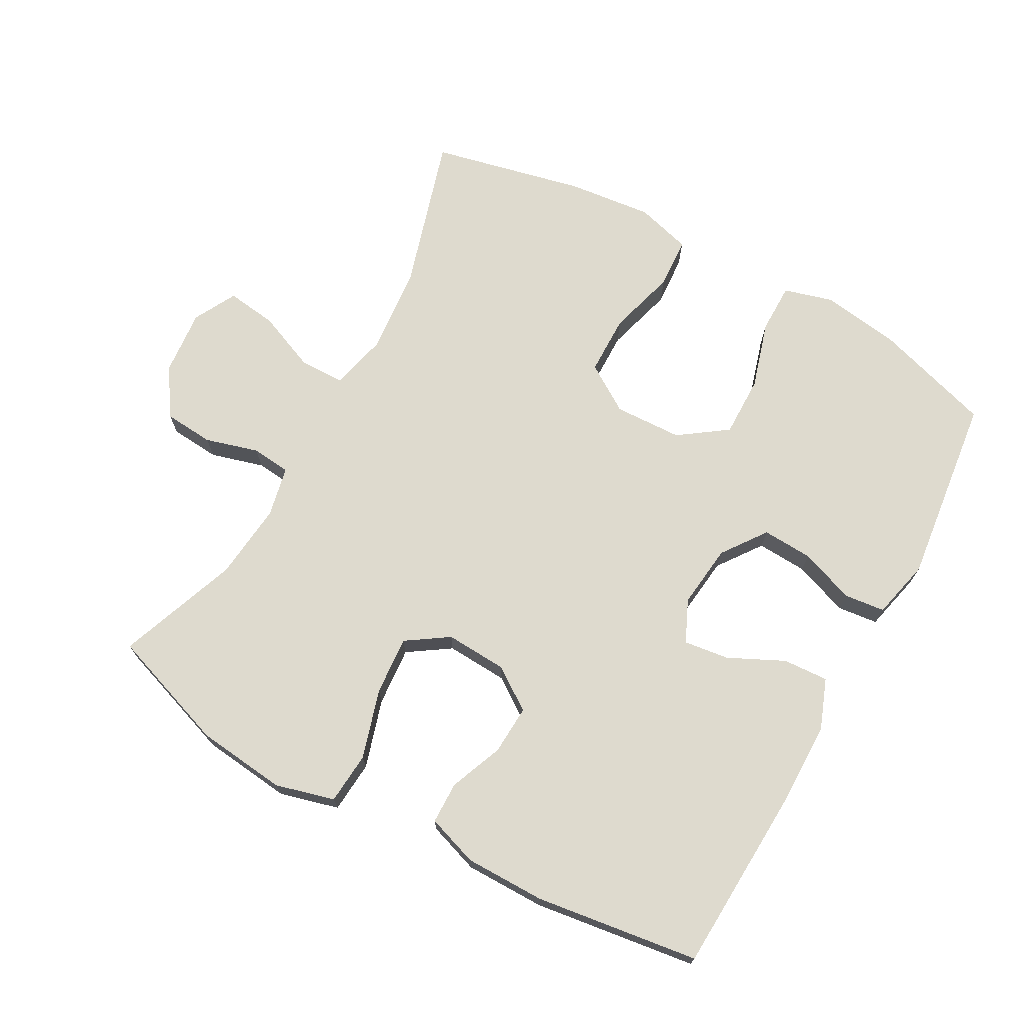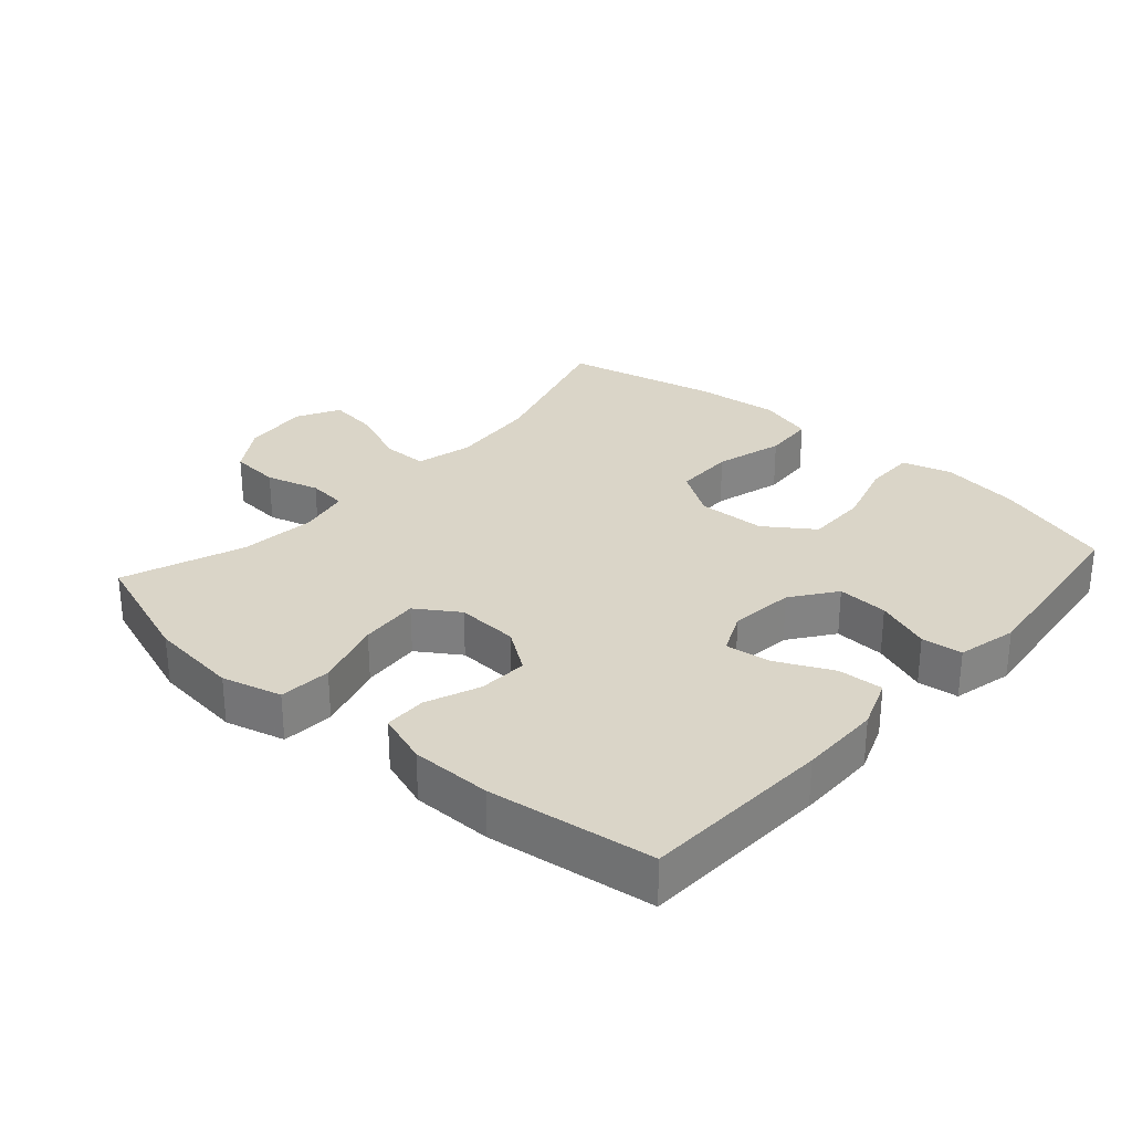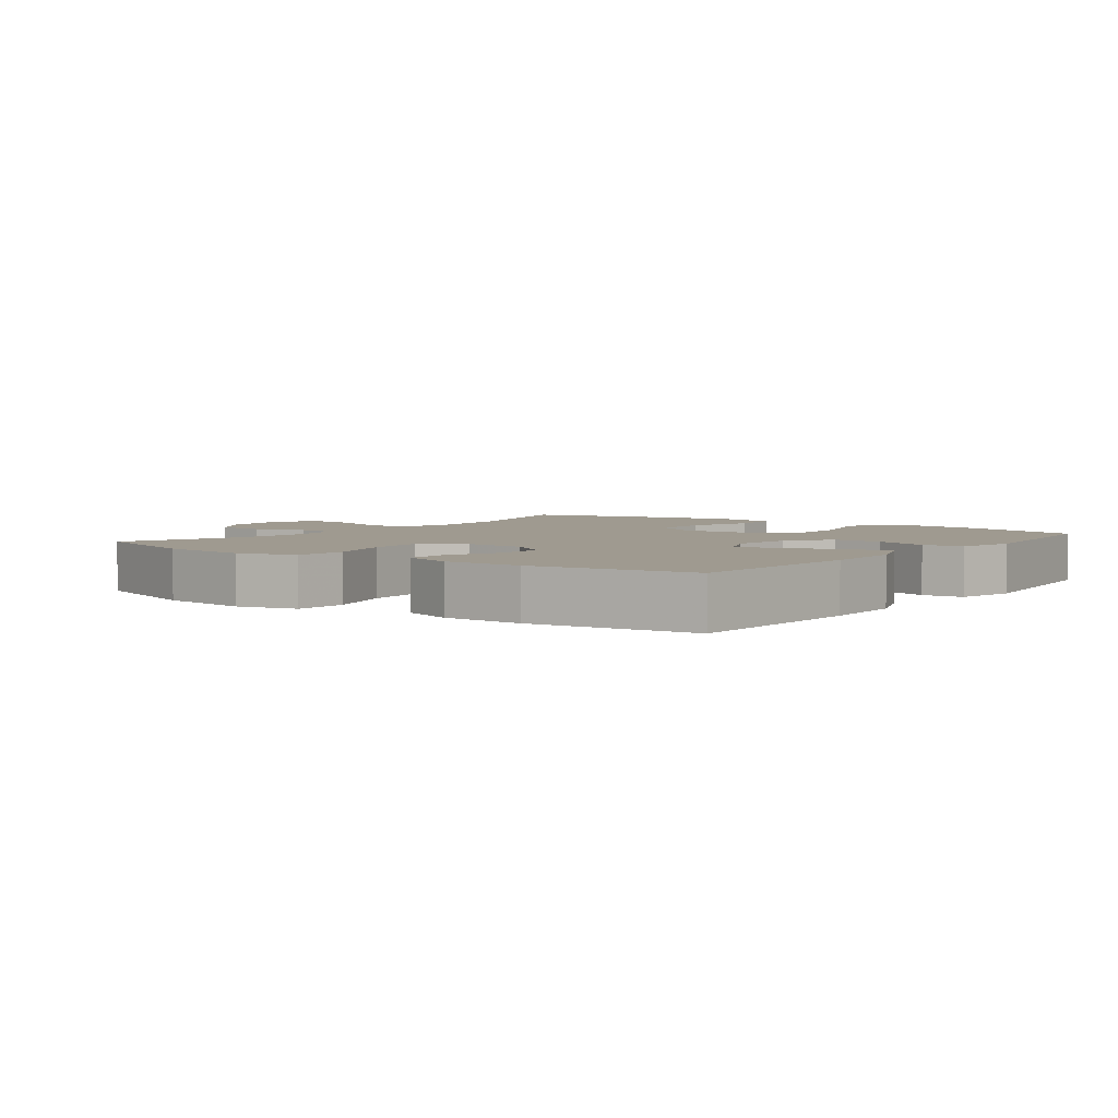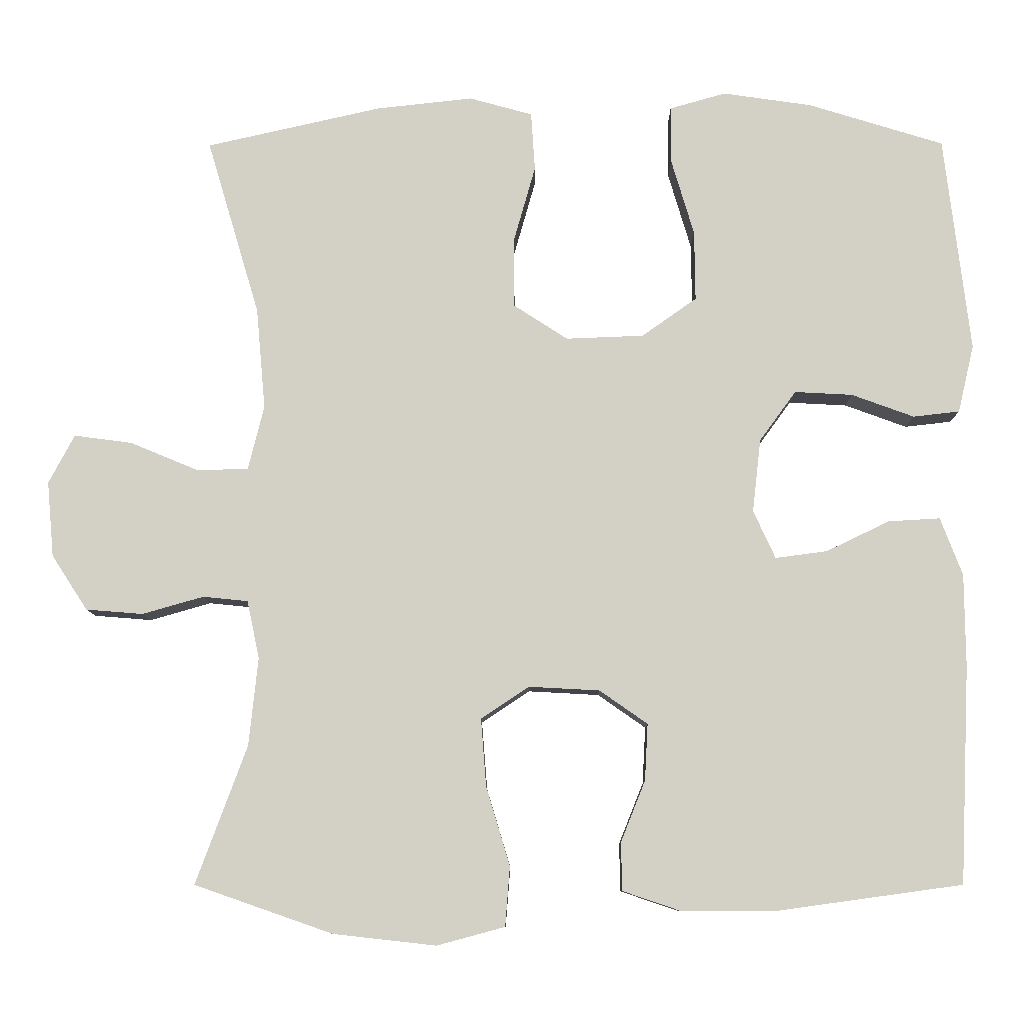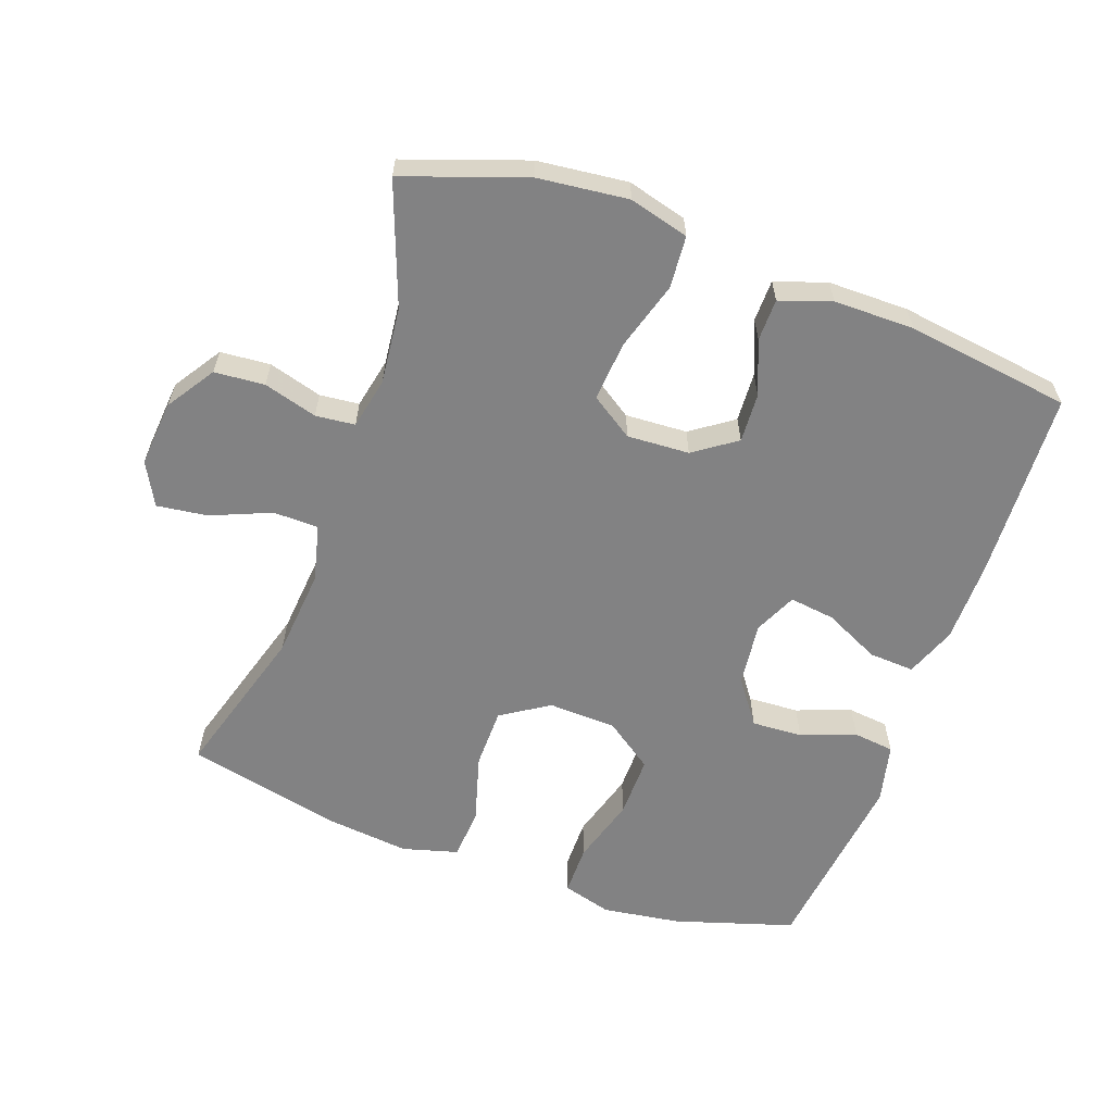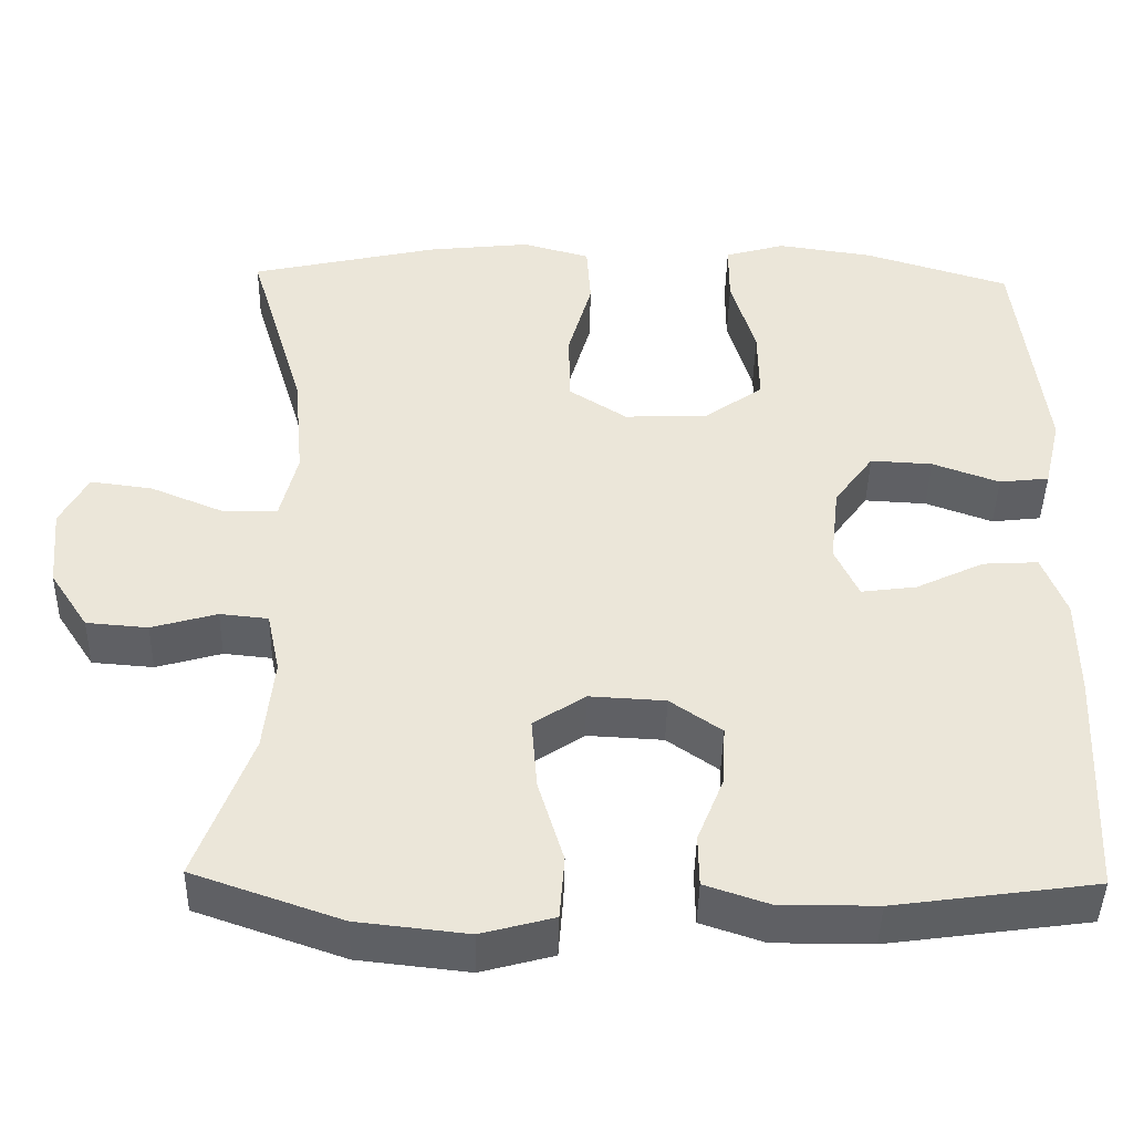
<metadata>
{"format":"obj","ext":"obj","renderer":"f3d","projection":"perspective","resolution":1024,"background":"white","views":[{"elev":71.2,"azim":-151.1,"up":"+Y"},{"elev":29.3,"azim":-138.4,"up":"+Y"},{"elev":3.9,"azim":-143.1,"up":"+Y"},{"elev":-9.2,"azim":-179.5,"up":"+Z"},{"elev":-60.8,"azim":160.3,"up":"+Y"},{"elev":-43.7,"azim":178.8,"up":"+Z"}]}
</metadata>
<code>
v 0.5 0.07 -0.5
v 0.319 0.07 -0.563
v 0.184 0.07 -0.578
v 0.095 0.07 -0.554
v 0.089 0.07 -0.476
v 0.12 0.07 -0.373
v 0.127 0.07 -0.284
v 0.064 0.07 -0.242
v -0.029 0.07 -0.247
v -0.092 0.07 -0.291
v -0.088 0.07 -0.365
v -0.056 0.07 -0.445
v -0.057 0.07 -0.508
v -0.134 0.07 -0.534
v -0.254 0.07 -0.534
v -0.5 0.07 -0.5
v -0.513 0.07 -0.216
v -0.512 0.07 -0.094
v -0.483 0.07 -0.018
v -0.415 0.07 -0.022
v -0.332 0.07 -0.062
v -0.264 0.07 -0.071
v -0.235 0.07 -0.008
v -0.246 0.07 0.088
v -0.294 0.07 0.154
v -0.37 0.07 0.15
v -0.452 0.07 0.12
v -0.513 0.07 0.127
v -0.534 0.07 0.216
v -0.5 0.07 0.5
v -0.322 0.07 0.555
v -0.205 0.07 0.572
v -0.131 0.07 0.551
v -0.131 0.07 0.476
v -0.161 0.07 0.375
v -0.162 0.07 0.283
v -0.09 0.07 0.232
v 0.012 0.07 0.228
v 0.083 0.07 0.274
v 0.084 0.07 0.364
v 0.055 0.07 0.466
v 0.06 0.07 0.543
v 0.143 0.07 0.566
v 0.27 0.07 0.552
v 0.5 0.07 0.5
v 0.431 0.07 0.268
v 0.419 0.07 0.135
v 0.44 0.07 0.05
v 0.508 0.07 0.049
v 0.597 0.07 0.086
v 0.673 0.07 0.096
v 0.707 0.07 0.032
v 0.698 0.07 -0.067
v 0.651 0.07 -0.139
v 0.576 0.07 -0.145
v 0.496 0.07 -0.122
v 0.437 0.07 -0.128
v 0.421 0.07 -0.204
v 0.433 0.07 -0.319
v 0.5 0 -0.5
v 0.319 0 -0.563
v 0.184 0 -0.578
v 0.095 0 -0.554
v 0.089 0 -0.476
v 0.12 0 -0.373
v 0.127 0 -0.284
v 0.064 0 -0.242
v -0.029 0 -0.247
v -0.092 0 -0.291
v -0.088 0 -0.365
v -0.056 0 -0.445
v -0.057 0 -0.508
v -0.134 0 -0.534
v -0.254 0 -0.534
v -0.5 0 -0.5
v -0.513 0 -0.216
v -0.512 0 -0.094
v -0.483 0 -0.018
v -0.415 0 -0.022
v -0.332 0 -0.062
v -0.264 0 -0.071
v -0.235 0 -0.008
v -0.246 0 0.088
v -0.294 0 0.154
v -0.37 0 0.15
v -0.452 0 0.12
v -0.513 0 0.127
v -0.534 0 0.216
v -0.5 0 0.5
v -0.322 0 0.555
v -0.205 0 0.572
v -0.131 0 0.551
v -0.131 0 0.476
v -0.161 0 0.375
v -0.162 0 0.283
v -0.09 0 0.232
v 0.012 0 0.228
v 0.083 0 0.274
v 0.084 0 0.364
v 0.055 0 0.466
v 0.06 0 0.543
v 0.143 0 0.566
v 0.27 0 0.552
v 0.5 0 0.5
v 0.431 0 0.268
v 0.419 0 0.135
v 0.44 0 0.05
v 0.508 0 0.049
v 0.597 0 0.086
v 0.673 0 0.096
v 0.707 0 0.032
v 0.698 0 -0.067
v 0.651 0 -0.139
v 0.576 0 -0.145
v 0.496 0 -0.122
v 0.437 0 -0.128
v 0.421 0 -0.204
v 0.433 0 -0.319
f 53 54 55 56
f 53 56 57
f 52 53 57
f 49 50 51 52
f 48 49 52 57
f 47 48 57 58
f 43 44 45 46
f 43 46 47
f 40 41 42 43
f 39 40 43 47
f 38 39 47 58
f 32 33 34 35
f 32 35 36
f 31 32 36
f 30 31 36
f 29 30 36 37
f 26 27 28 29
f 25 26 29 37
f 18 19 20 21
f 18 21 22
f 17 18 22
f 16 17 22
f 15 16 22
f 14 15 22 23
f 11 12 13 14
f 10 11 14 23
f 3 4 5 6
f 3 6 7
f 59 1 2 3
f 59 3 7
f 58 59 7 8
f 38 58 8 9
f 24 25 37 38
f 23 24 38
f 9 10 23 38
f 115 114 113 112
f 116 115 112
f 116 112 111
f 111 110 109 108
f 116 111 108 107
f 117 116 107 106
f 105 104 103 102
f 106 105 102
f 102 101 100 99
f 106 102 99 98
f 117 106 98 97
f 94 93 92 91
f 95 94 91
f 95 91 90
f 95 90 89
f 96 95 89 88
f 88 87 86 85
f 96 88 85 84
f 80 79 78 77
f 81 80 77
f 81 77 76
f 81 76 75
f 81 75 74
f 82 81 74 73
f 73 72 71 70
f 82 73 70 69
f 65 64 63 62
f 66 65 62
f 62 61 60 118
f 66 62 118
f 67 66 118 117
f 68 67 117 97
f 97 96 84 83
f 97 83 82
f 97 82 69 68
f 1 60 61 2
f 2 61 62 3
f 3 62 63 4
f 4 63 64 5
f 5 64 65 6
f 6 65 66 7
f 7 66 67 8
f 8 67 68 9
f 9 68 69 10
f 10 69 70 11
f 11 70 71 12
f 12 71 72 13
f 13 72 73 14
f 14 73 74 15
f 15 74 75 16
f 16 75 76 17
f 17 76 77 18
f 18 77 78 19
f 19 78 79 20
f 20 79 80 21
f 21 80 81 22
f 22 81 82 23
f 23 82 83 24
f 24 83 84 25
f 25 84 85 26
f 26 85 86 27
f 27 86 87 28
f 28 87 88 29
f 29 88 89 30
f 30 89 90 31
f 31 90 91 32
f 32 91 92 33
f 33 92 93 34
f 34 93 94 35
f 35 94 95 36
f 36 95 96 37
f 37 96 97 38
f 38 97 98 39
f 39 98 99 40
f 40 99 100 41
f 41 100 101 42
f 42 101 102 43
f 43 102 103 44
f 44 103 104 45
f 45 104 105 46
f 46 105 106 47
f 47 106 107 48
f 48 107 108 49
f 49 108 109 50
f 50 109 110 51
f 51 110 111 52
f 52 111 112 53
f 53 112 113 54
f 54 113 114 55
f 55 114 115 56
f 56 115 116 57
f 57 116 117 58
f 58 117 118 59
f 59 118 60 1

</code>
